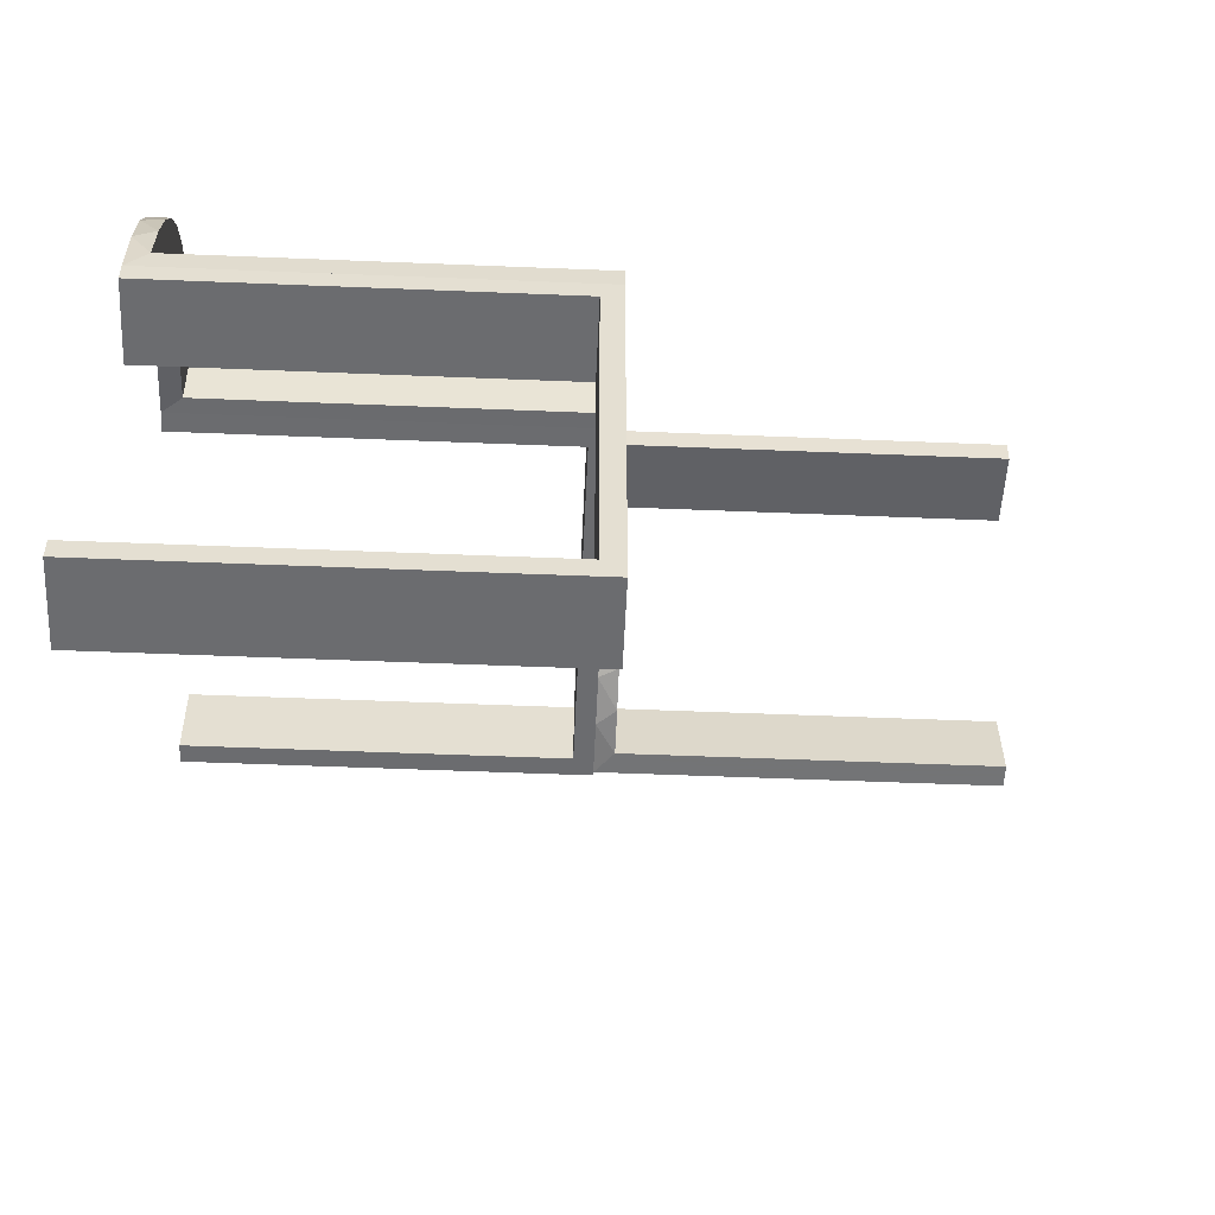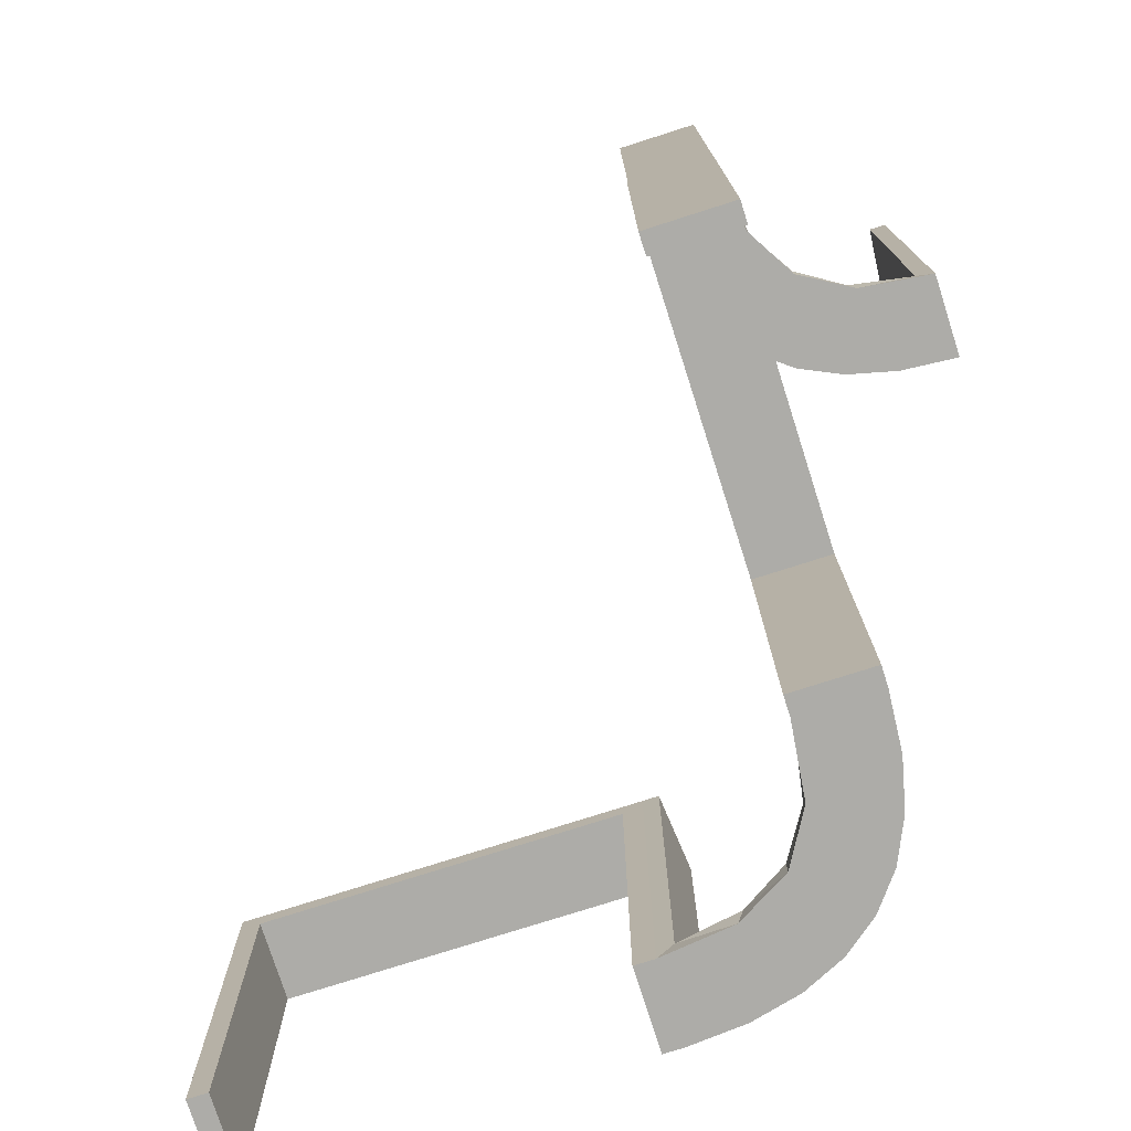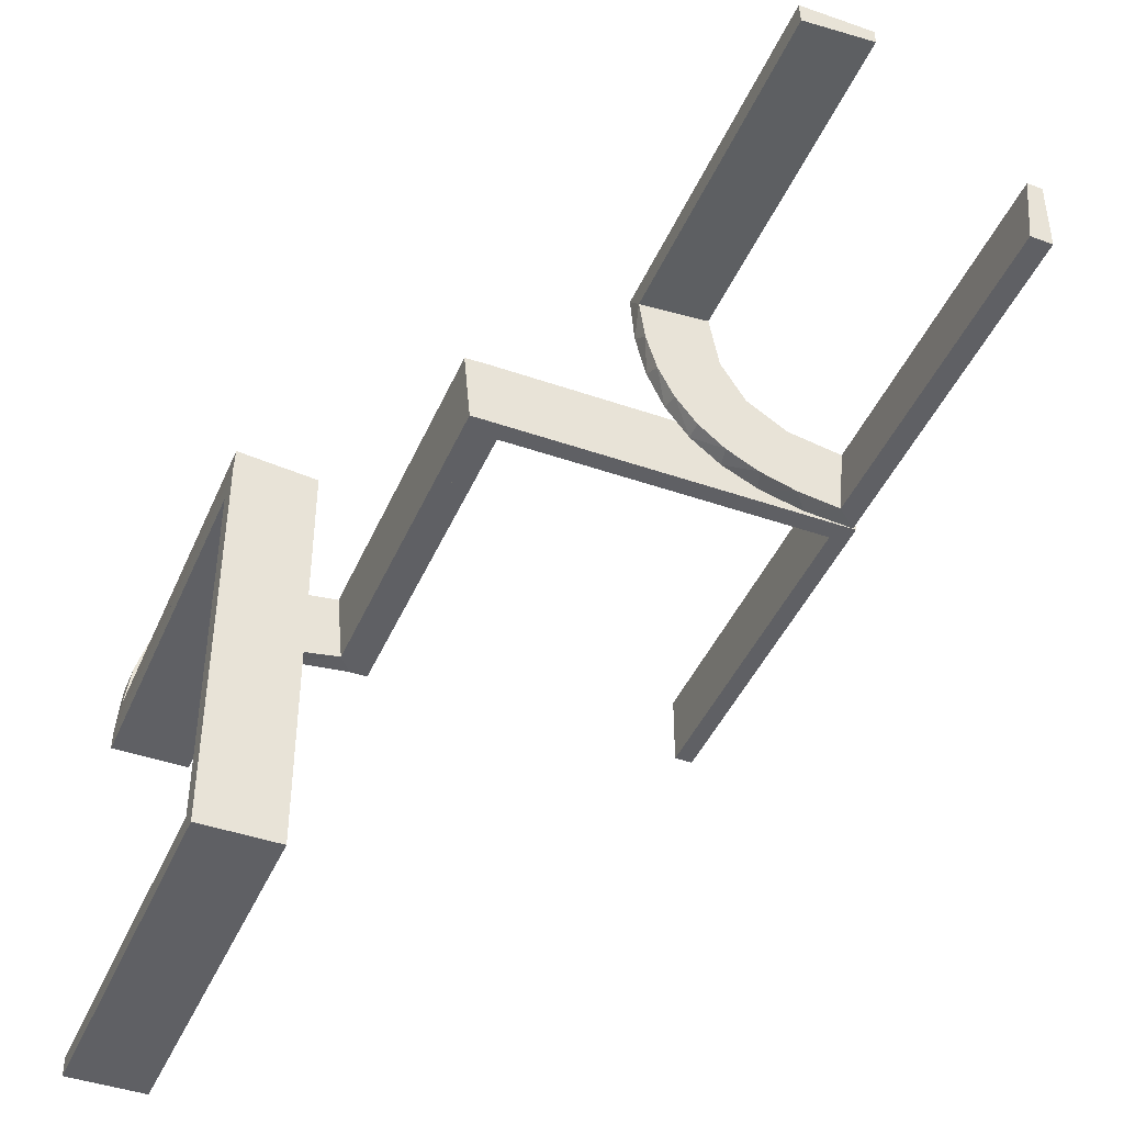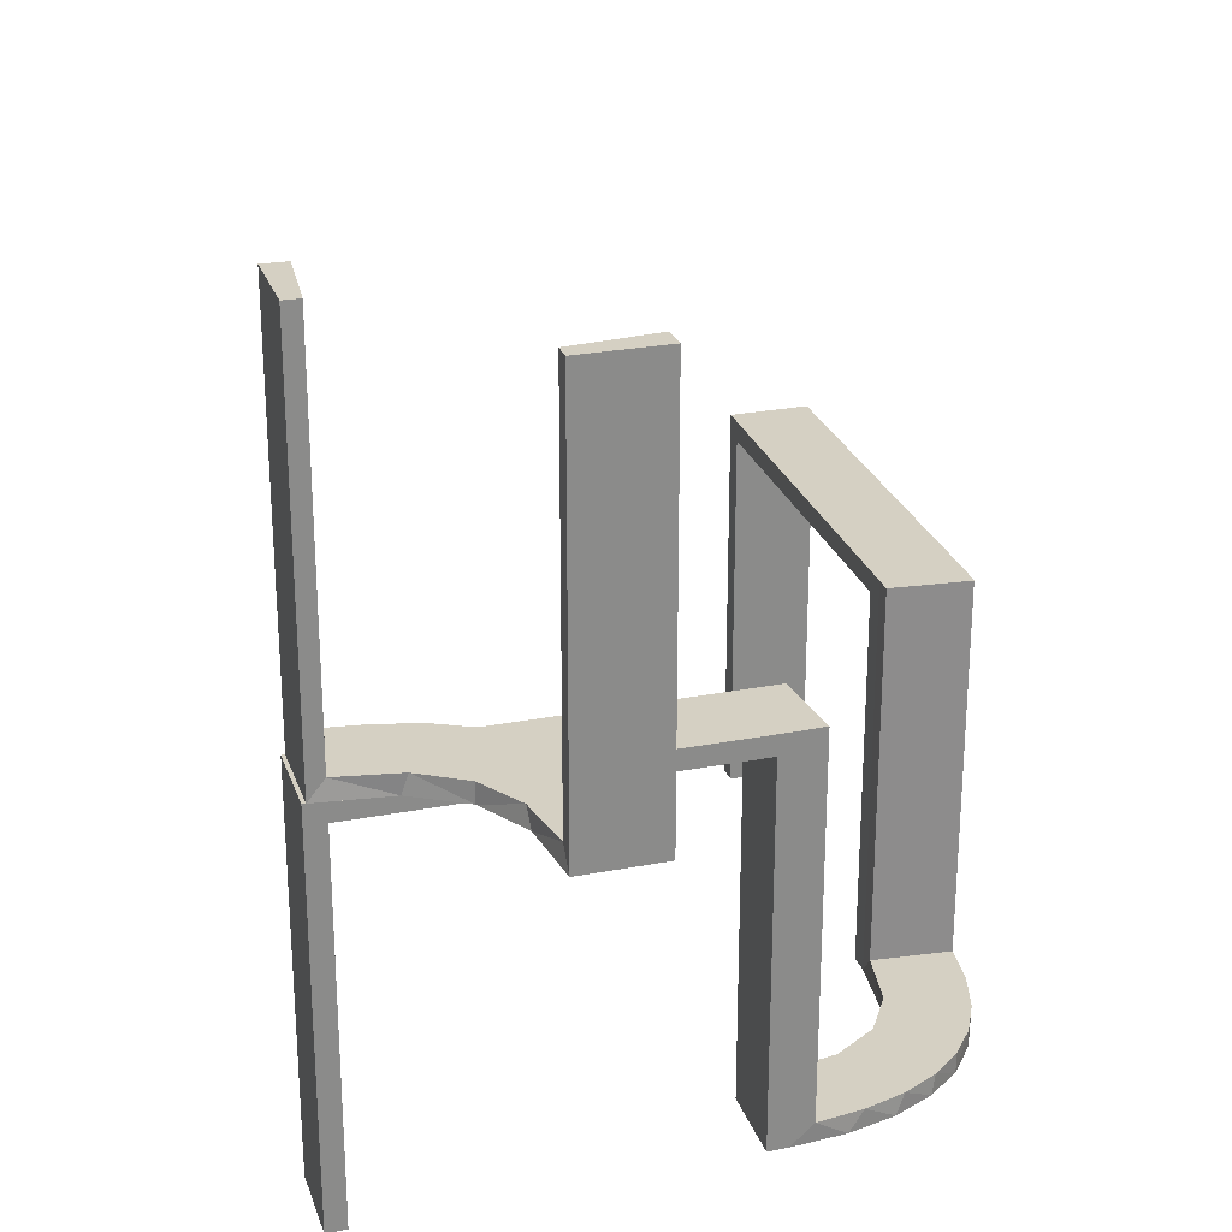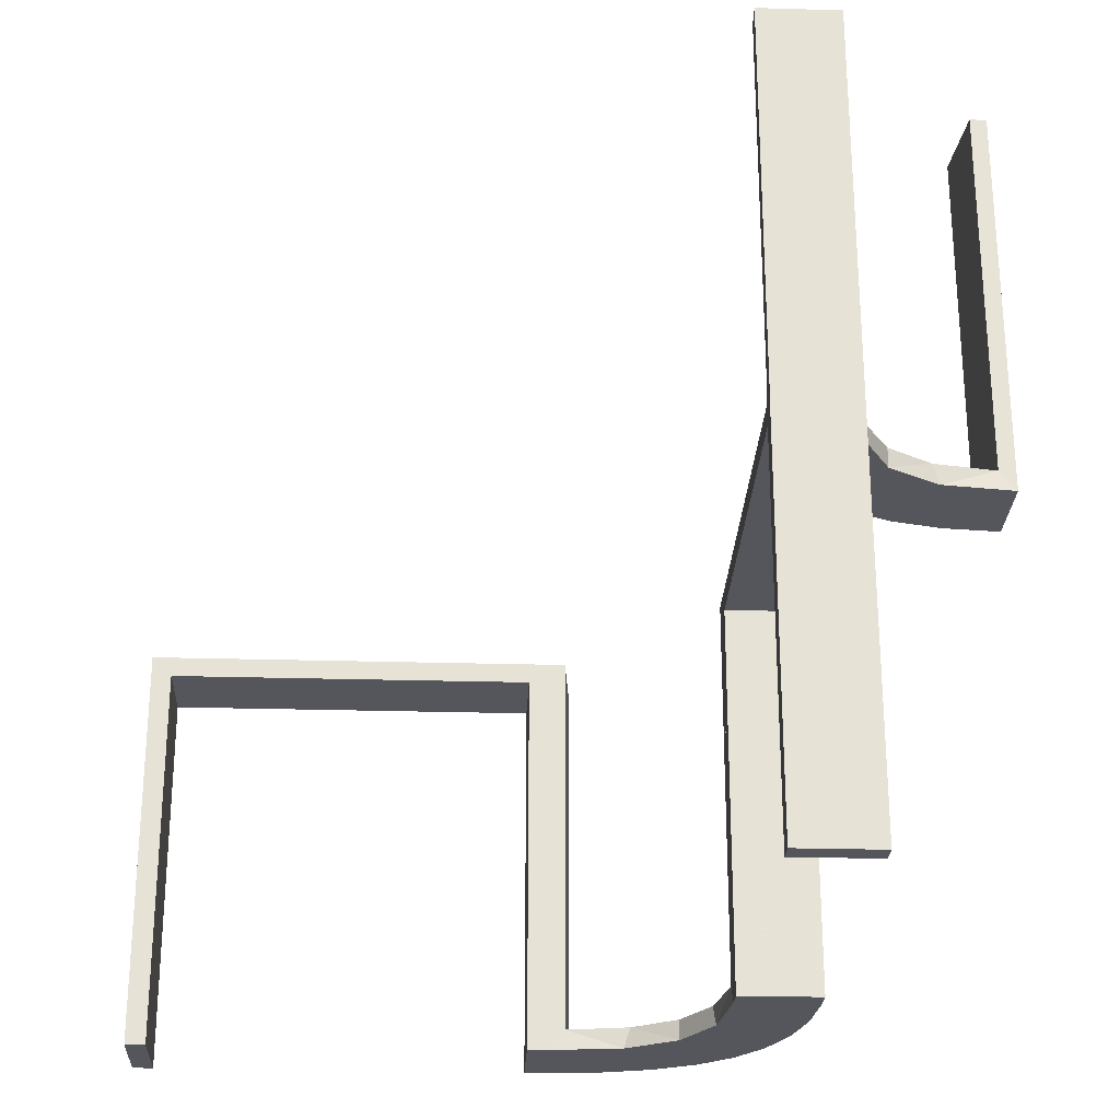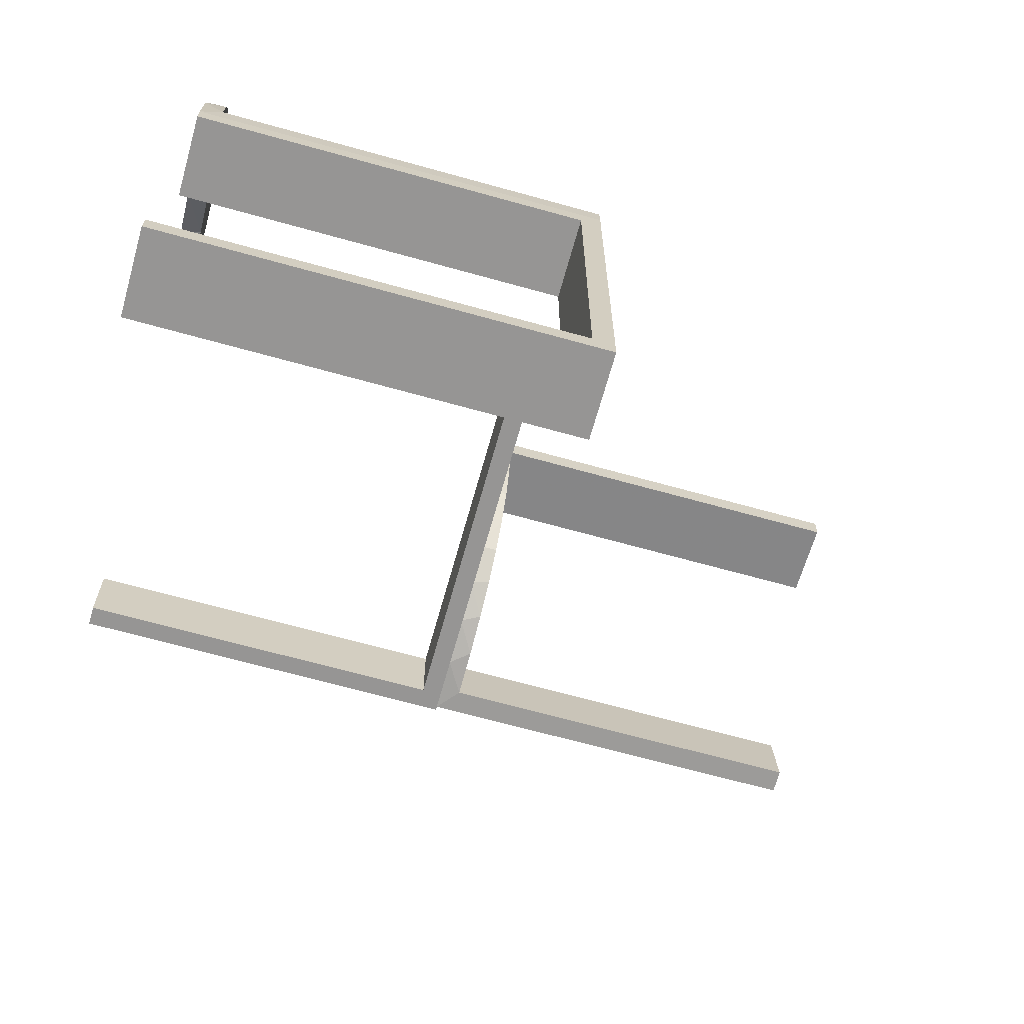
<metadata>
{"format":"obj","ext":"obj","renderer":"f3d","projection":"perspective","resolution":1024,"background":"white","views":[{"elev":-53.7,"azim":-92.5,"up":"+Y"},{"elev":-76.6,"azim":107.7,"up":"+Z"},{"elev":-43.4,"azim":-22.4,"up":"+Y"},{"elev":26.0,"azim":163.1,"up":"+Z"},{"elev":-26.3,"azim":87.4,"up":"+Z"},{"elev":-67.5,"azim":-105.6,"up":"+Y"}]}
</metadata>
<code>
v 0 0.3 0
v 0 0.3 -0.5
v 0 0.2 0
v 0 0.2 -0.5
v 0 0.2 -0.25
v -0.08911 0.1891 -0.5
v 0.3065 0.4117 0
v 0.475 0.3 -0.025
v 0.475 0.3 -0.5
v 0.475 0.2 -0.025
v 0.475 0.2 -0.5
v -0.2229 0.2229 -0.475
v -0.2229 0.2229 -0.5
v -0.2988 0.02957 0
v -0.2988 0.02957 -0.475
v -0.2988 0.02957 -0.2375
v 0.1956 0.5008 0
v 0.1956 0.5008 0.5
v -0.2 0 0
v -0.2 0 -0.5
v -0.1808 0.2558 -0.5
v 0.3148 0.245 0
v -0.2908 0.08889 -0.475
v 0.3548 0.2253 0.025
v -0.2796 0.1296 -0.5
v 0.2958 0.4804 0.5
v 0.2958 0.4804 0.3417
v 0.2958 0.4804 0.1833
v 0.2958 0.4804 0.025
v 0.4068 0.21 0.025
v -0.1855 0.2528 -0.475
v 0.3435 0.3486 0
v 0.3435 0.3486 0.025
v -0.09678 0.1865 -0.475
v -0.02041 0.1999 0
v -0.02041 0.1999 -0.1583
v -0.02041 0.1999 -0.3167
v -0.02041 0.1999 -0.475
v -0.2558 0.1808 -0.5
v 0.2202 0.3599 0.025
v -0.1891 0.08911 -0.5
v 0.4661 0.202 0.2625
v 0.4661 0.202 0.5
v 0.4661 0.202 0.025
v 0.4263 0.2064 0
v -0.3 0 0
v -0.3 0 -0.5
v -0.3 0 -0.25
v 0.366 0.2211 0
v 0.025 0.3 -0.025
v 0.025 0.3 -0.5
v 0.025 0.2 -0.025
v 0.025 0.2 -0.5
v 0.5 0.3 0
v 0.5 0.3 -0.5
v 0.5 0.2 0
v 0.5 0.2 -0.5
v -0.1409 0.2755 -0.475
v 0.3091 0.404 0.025
v -0.1999 0.02041 0
v -0.1999 0.02041 -0.1583
v -0.1999 0.02041 -0.3167
v -0.1999 0.02041 -0.475
v -0.08889 0.2908 -0.475
v -0.1521 0.1521 -0.475
v -0.1521 0.1521 -0.5
v 0.2013 0.4314 0
v 0.2428 0.3153 0.025
v 0.4956 0.2008 0
v 0.4956 0.2008 0.25
v 0.4956 0.2008 0.5
v 0.4956 0.3008 0
v 0.4956 0.3008 0.5
v 0.4065 0.3117 0
v -0.2755 0.1409 -0.475
v 0.2728 0.2779 0
v 0.2728 0.2779 0.025
v 0.1969 0.4712 0.2625
v 0.1969 0.4712 0.5
v 0.1969 0.4712 0.025
v -0.2 0 0
v -0.2 0 -0.5
v -0.2 -0.475 -0.025
v -0.2 -0.475 -0.5
v -0.2 -0.5 0
v -0.2 -0.5 -0.5
v -0.2 -0.025 -0.025
v -0.2 -0.025 -0.5
v 0.2956 0.5008 0
v 0.2956 0.5008 0.25
v 0.2956 0.5008 0.5
v -0.02957 0.2988 0
v -0.02957 0.2988 -0.475
v -0.02957 0.2988 -0.2375
v -0.06937 0.2944 -0.5
v 0.2048 0.4119 0.025
v -0.1296 0.2796 -0.5
v -0.3 0 0
v -0.3 0 -0.5
v -0.3 -0.475 -0.025
v -0.3 -0.475 -0.5
v -0.3 -0.5 0
v -0.3 -0.5 -0.5
v -0.3 -0.025 -0.025
v -0.3 -0.025 -0.5
v 0.216 0.3711 0
v 0.3101 0.2479 0.025
v -0.1865 0.09678 -0.475
v 0.3989 0.3143 0.025
v 0.4752 0.3009 0.5
v 0.4752 0.3009 0.3417
v 0.4752 0.3009 0.1833
v 0.4752 0.3009 0.025
v 0.2398 0.32 0
v -0.2944 0.06937 -0.5
v -0.2528 0.1855 -0.475
f 103 102 100
f 104 100 102
f 98 99 104
f 102 98 104
f 86 84 83
f 87 85 83
f 81 87 82
f 85 87 81
f 85 81 98
f 81 82 99
f 86 85 102
f 83 84 101
f 88 87 104
f 87 83 100
f 86 103 101
f 88 105 99
f 103 100 101
f 99 105 104
f 86 83 85
f 87 88 82
f 85 98 102
f 81 99 98
f 86 102 103
f 83 101 100
f 88 104 105
f 87 100 104
f 86 101 84
f 88 99 82
f 115 47 20
f 41 115 20
f 41 25 115
f 39 66 13
f 39 25 41
f 66 39 41
f 66 6 21
f 6 4 95
f 6 97 21
f 4 2 95
f 38 34 64
f 34 65 31
f 38 64 93
f 34 31 58
f 116 12 65
f 65 108 116
f 108 63 23
f 23 75 108
f 5 36 3
f 37 36 5
f 37 5 4
f 38 4 6
f 66 65 34
f 19 60 61
f 62 19 61
f 20 19 62
f 41 108 66
f 20 63 41
f 62 63 20
f 94 1 92
f 2 1 94
f 93 64 95
f 64 58 97
f 13 21 31
f 21 97 58
f 12 116 13
f 116 75 39
f 46 48 16
f 48 15 16
f 23 15 115
f 47 15 48
f 115 25 23
f 48 46 19
f 47 48 20
f 19 20 48
f 5 2 4
f 1 5 3
f 2 5 1
f 63 62 15
f 61 60 14
f 62 61 16
f 35 36 92
f 93 37 38
f 37 93 94
f 36 37 94
f 46 60 19
f 60 46 14
f 35 1 3
f 1 35 92
f 66 21 13
f 6 95 97
f 34 58 64
f 65 12 31
f 108 75 116
f 63 15 23
f 36 35 3
f 37 4 38
f 38 6 34
f 66 34 6
f 108 65 66
f 63 108 41
f 2 94 93
f 93 95 2
f 64 97 95
f 13 31 12
f 21 58 31
f 116 39 13
f 75 25 39
f 46 16 14
f 15 47 115
f 25 75 23
f 62 16 15
f 61 14 16
f 36 94 92
f 57 56 10
f 52 10 56
f 3 4 52
f 56 3 52
f 55 9 8
f 50 54 8
f 1 50 2
f 54 50 1
f 54 1 3
f 1 2 4
f 55 54 56
f 8 9 11
f 51 50 52
f 50 8 10
f 55 57 11
f 51 53 4
f 57 10 11
f 4 53 52
f 55 8 54
f 50 51 2
f 54 3 56
f 1 4 3
f 55 56 57
f 8 11 10
f 51 52 53
f 50 10 52
f 55 11 9
f 51 4 2
f 112 113 72
f 72 113 74
f 33 32 109
f 111 112 73
f 72 73 112
f 73 110 111
f 32 33 59
f 7 59 29
f 28 90 89
f 91 27 26
f 27 91 90
f 28 27 90
f 69 45 44
f 70 69 44
f 24 30 49
f 49 22 24
f 71 70 42
f 22 76 107
f 68 77 76
f 114 106 40
f 106 67 96
f 67 17 80
f 78 80 17
f 78 18 79
f 78 17 18
f 72 74 45
f 74 32 22
f 72 45 69
f 22 32 76
f 114 76 32
f 32 7 114
f 89 67 7
f 89 17 67
f 67 106 7
f 90 17 89
f 18 90 91
f 17 90 18
f 70 71 73
f 69 70 72
f 73 72 70
f 79 26 27
f 78 79 27
f 28 29 80
f 27 28 78
f 96 80 29
f 29 59 96
f 68 33 77
f 68 40 59
f 33 68 59
f 33 109 107
f 109 113 30
f 30 24 109
f 77 33 107
f 113 112 44
f 43 111 110
f 111 43 42
f 112 111 42
f 110 73 71
f 71 43 110
f 18 91 26
f 26 79 18
f 113 109 74
f 32 74 109
f 32 59 7
f 7 29 89
f 28 89 29
f 45 30 44
f 70 44 42
f 30 45 49
f 22 107 24
f 71 42 43
f 76 77 107
f 68 76 114
f 114 40 68
f 106 96 40
f 67 80 96
f 74 49 45
f 74 22 49
f 7 106 114
f 28 80 78
f 59 40 96
f 109 24 107
f 113 44 30
f 112 42 44

</code>
